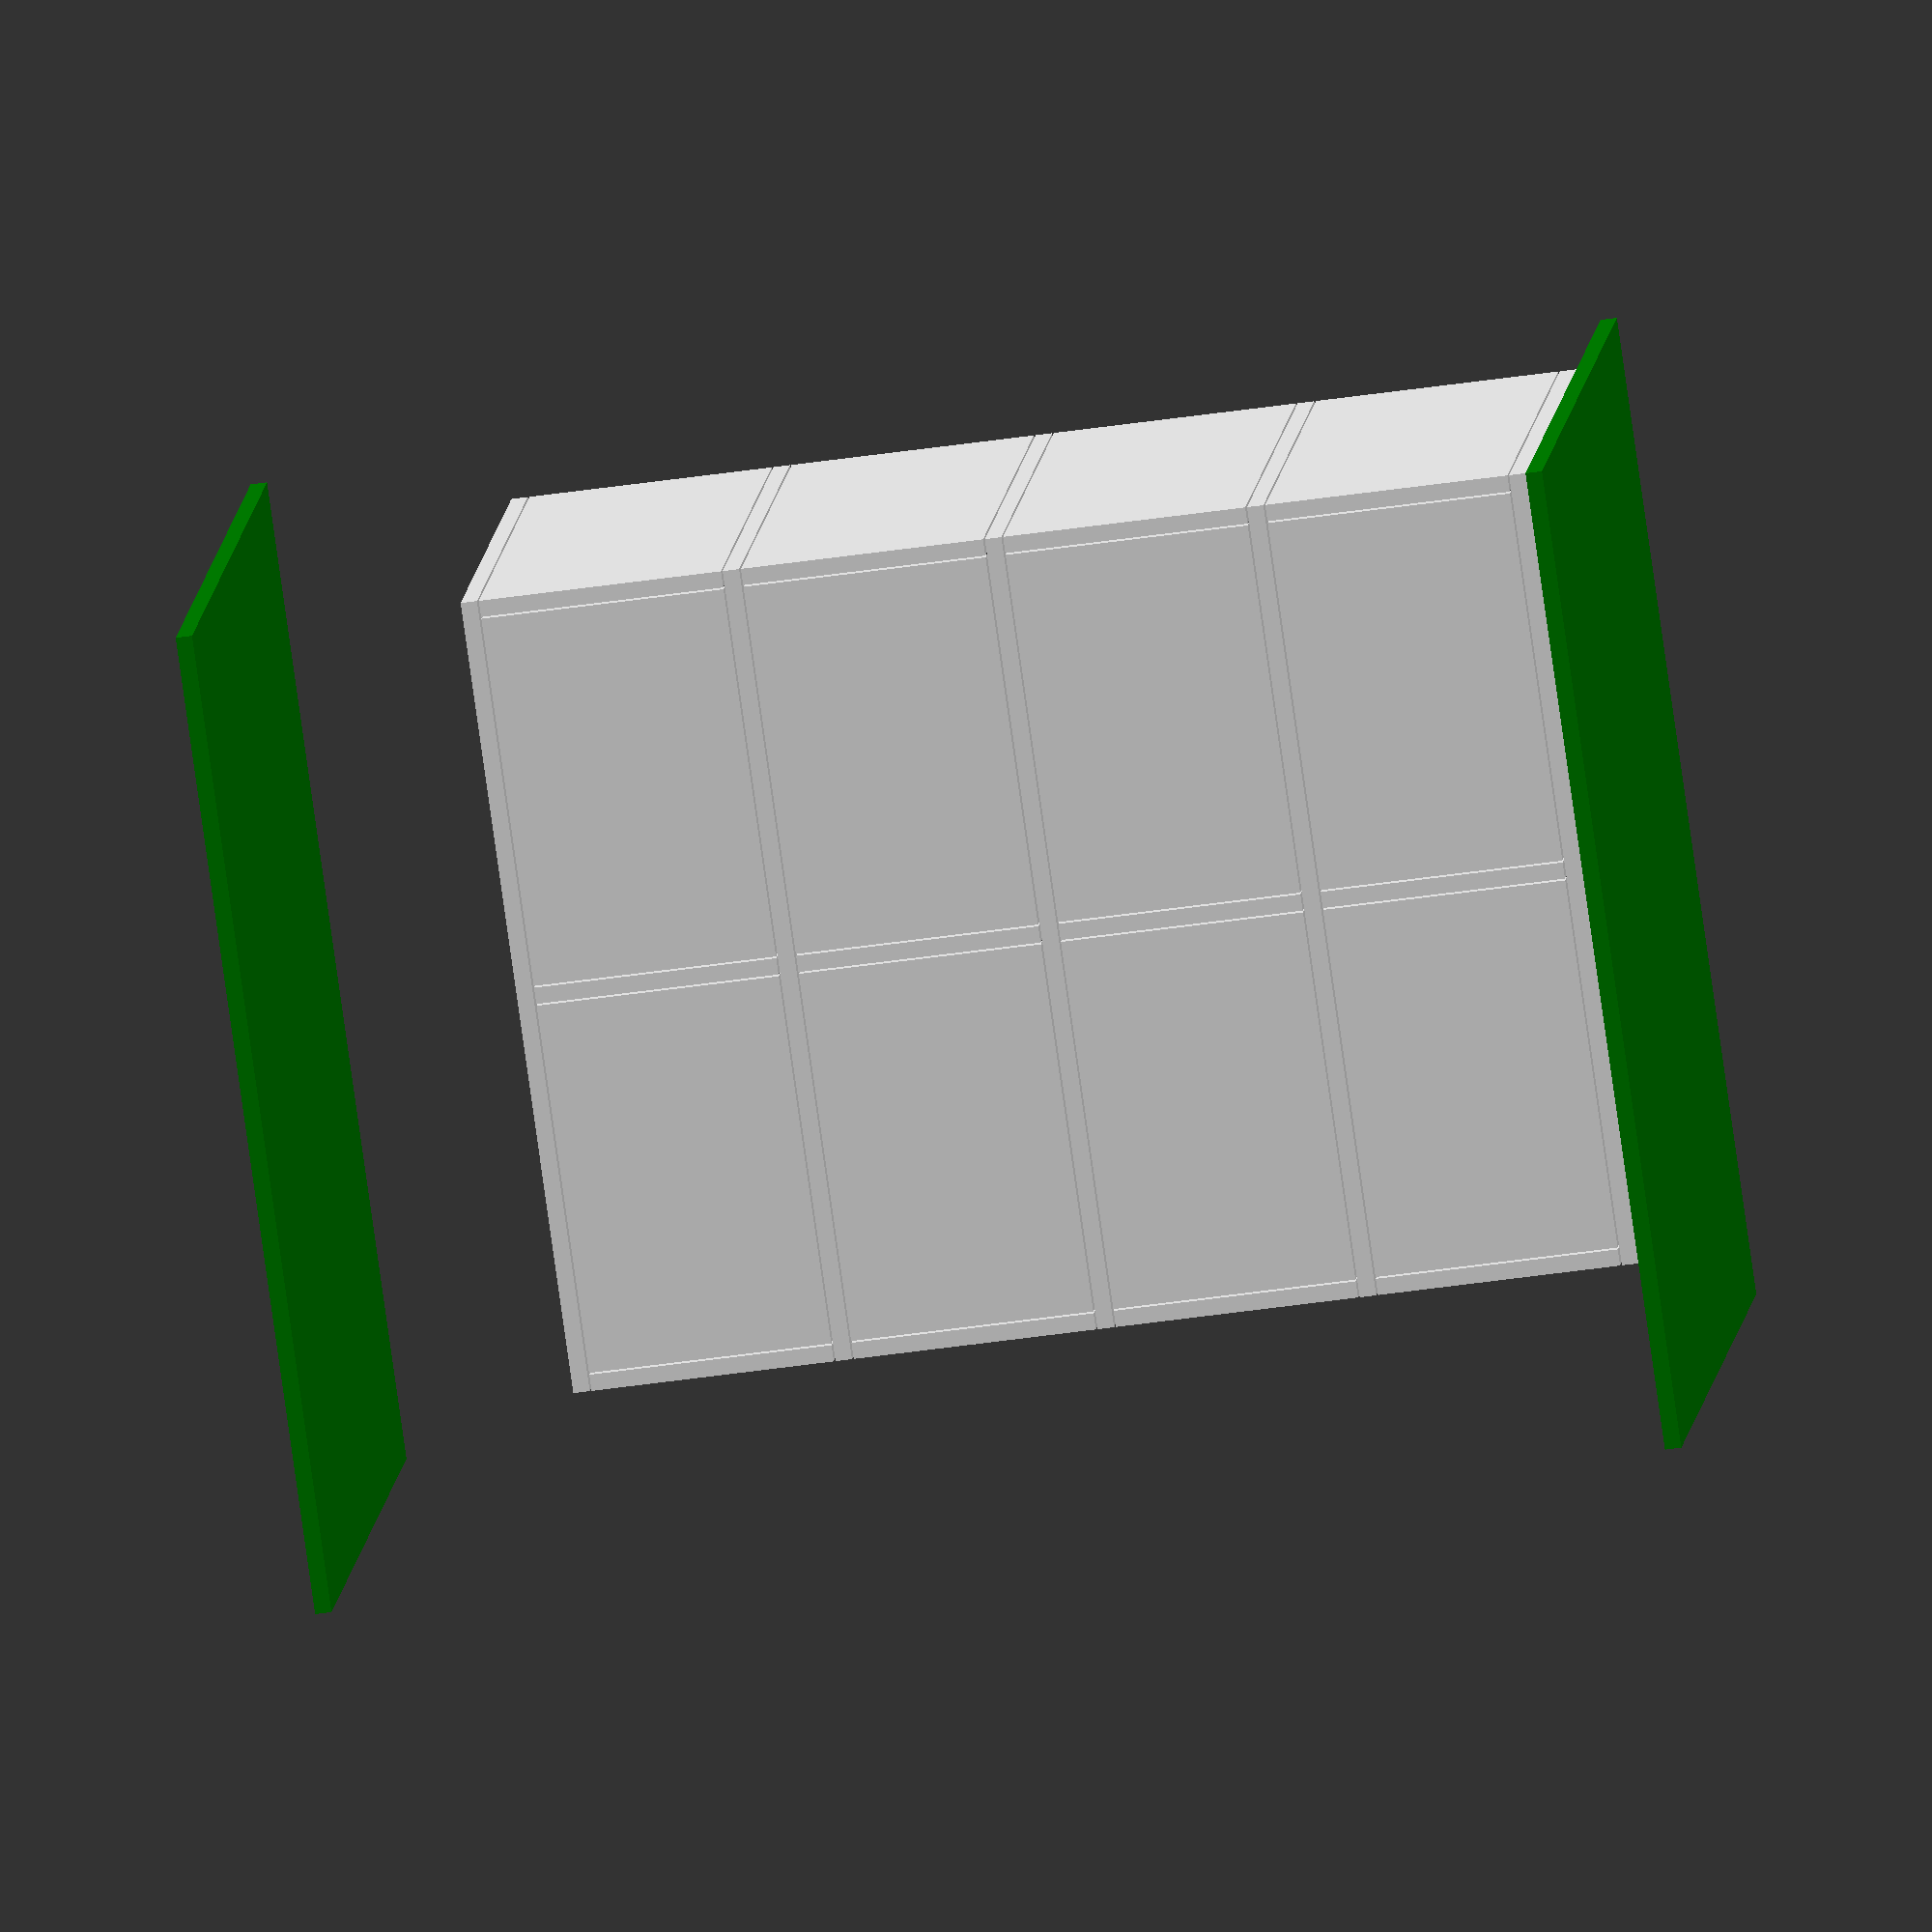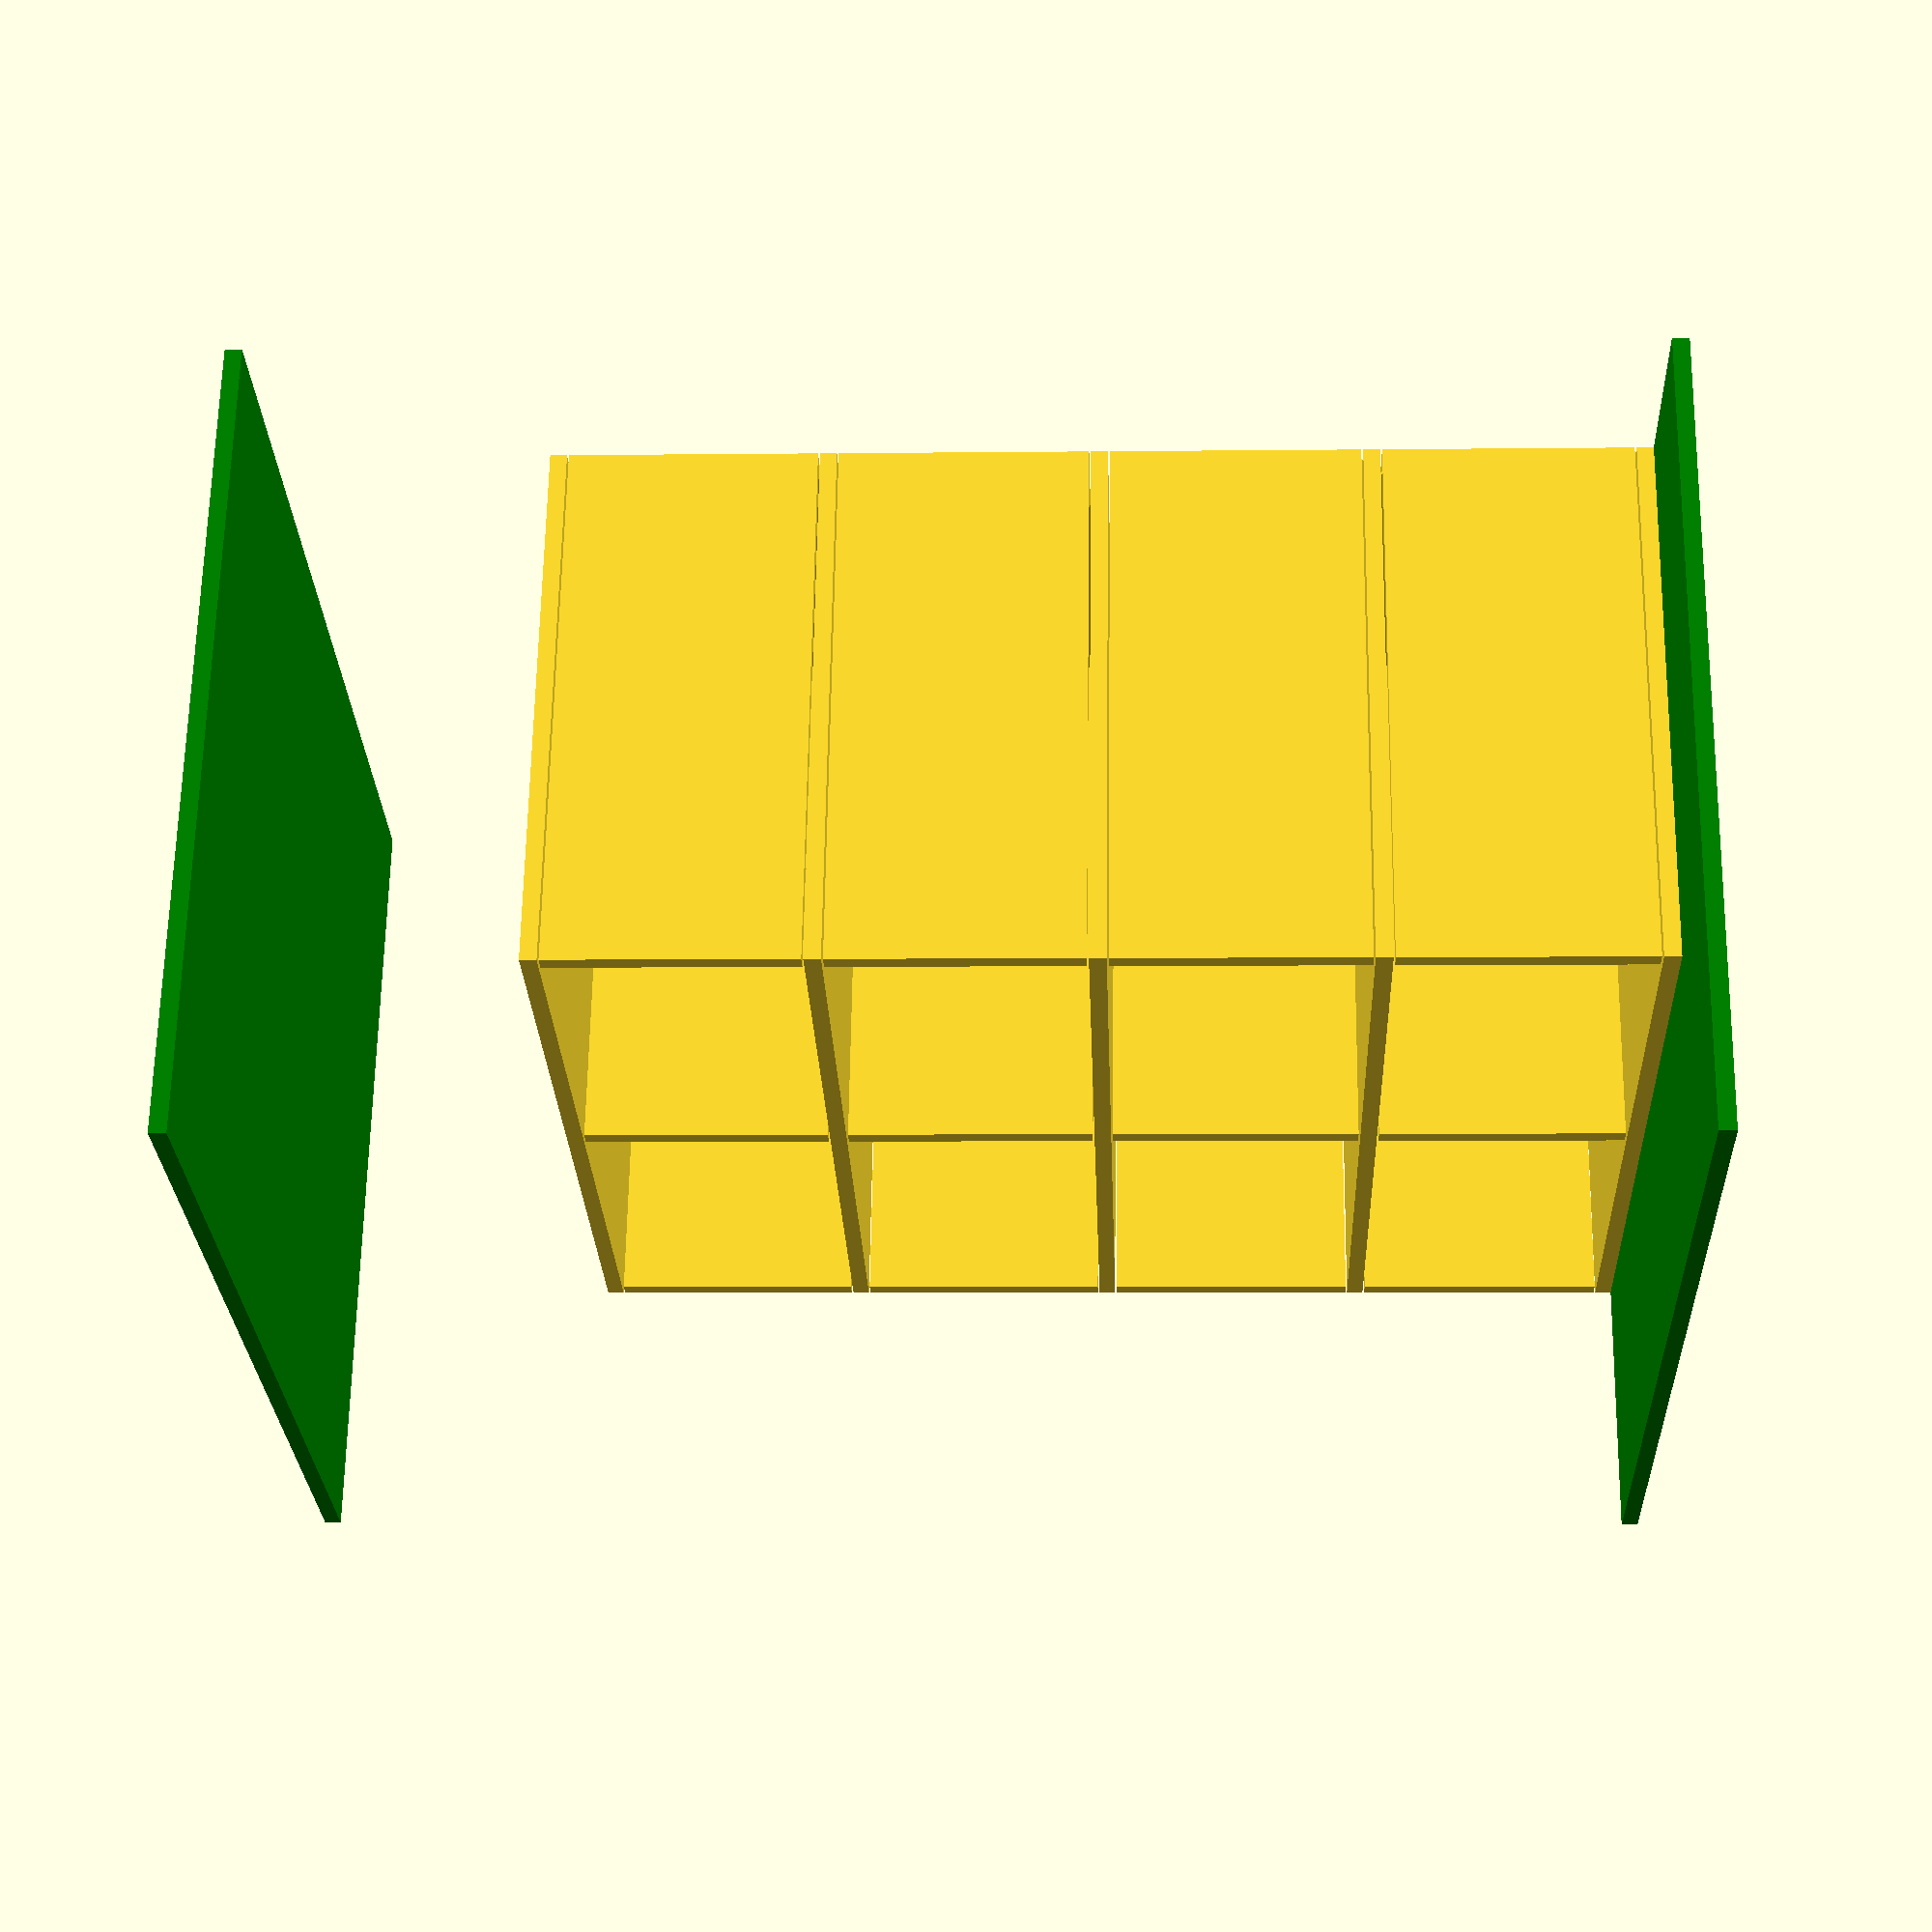
<openscad>
/*

Cat climbing wall - wall bracket jig
@idnorton
2021-10-23

Licenced as Creative Commons Attribution Non Commercial 3.0
See https://creativecommons.org/licenses/by-nc/3.0/

Specifically you may not sell the design or products using the design.
You're welcome to use the design to build these for your own use :)

*/


// Board thickness and saw kerf
thickness = 18;
kerf = 2;

// Overall size of cupboard
x_size = 1085;
y_size = 885;
z_size = 1465;

// top & bottom of the cupboard
translate([0, 0, z_size]) {top_bottom(x_size, y_size, thickness);};
translate([0, 0, -thickness]) {top_bottom(x_size, y_size, thickness);};

// Box size
x_box = 412;
y_box = 600;
z_box = 270;

boxes_wide = 2;
boxes_high = 3;

for ( i = [ 0 : 1 : boxes_high ] ) {
    translate([0, y_size - y_box, (i * (z_box + thickness))]) {
        shelf();
    }
}

module shelf () {
    
    // bottom of shelf
    cube([
        (thickness + (boxes_wide * (x_box + thickness))),
        y_box,
        thickness
    ]);

    
    for ( i = [ 0 : 1 : boxes_wide ] ) {
        
        x = (i * (x_box + thickness));
        //echo("Vertical position:");
        //echo(x);
        
        // Vertical front to back
        translate([
            x,
            0,
            thickness + kerf
        ]) {
            cube([
                thickness,
                y_box,
                z_box - (2 * kerf)
            ]);
        }
    }
    
    for ( i = [ 0 : 1 : boxes_wide - 1 ] ) {
        
        x = thickness + kerf + (i * (x_box + thickness));
        //echo("Back panel position: ");
        //echo(x);
        
        // Back panel
        translate([
            x,
            y_box - thickness,
            thickness + kerf
        ]) {
            cube([
                x_box - (2*kerf),
                thickness,
                z_box - (2*kerf)
            ]);
        }
    }
}

// top of shelf
translate([0, y_size - y_box, ((boxes_high + 1) * (z_box + thickness))]) {
    cube([
        ((x_box + thickness) * boxes_wide) + thickness,
        y_box,
        thickness
    ]);
}

module top_bottom (x, y, thickness) {
    color("green") {
        cube(size = [x, y, thickness]);
    }
}


</openscad>
<views>
elev=46.1 azim=146.6 roll=99.6 proj=o view=solid
elev=4.2 azim=337.9 roll=92.3 proj=p view=solid
</views>
